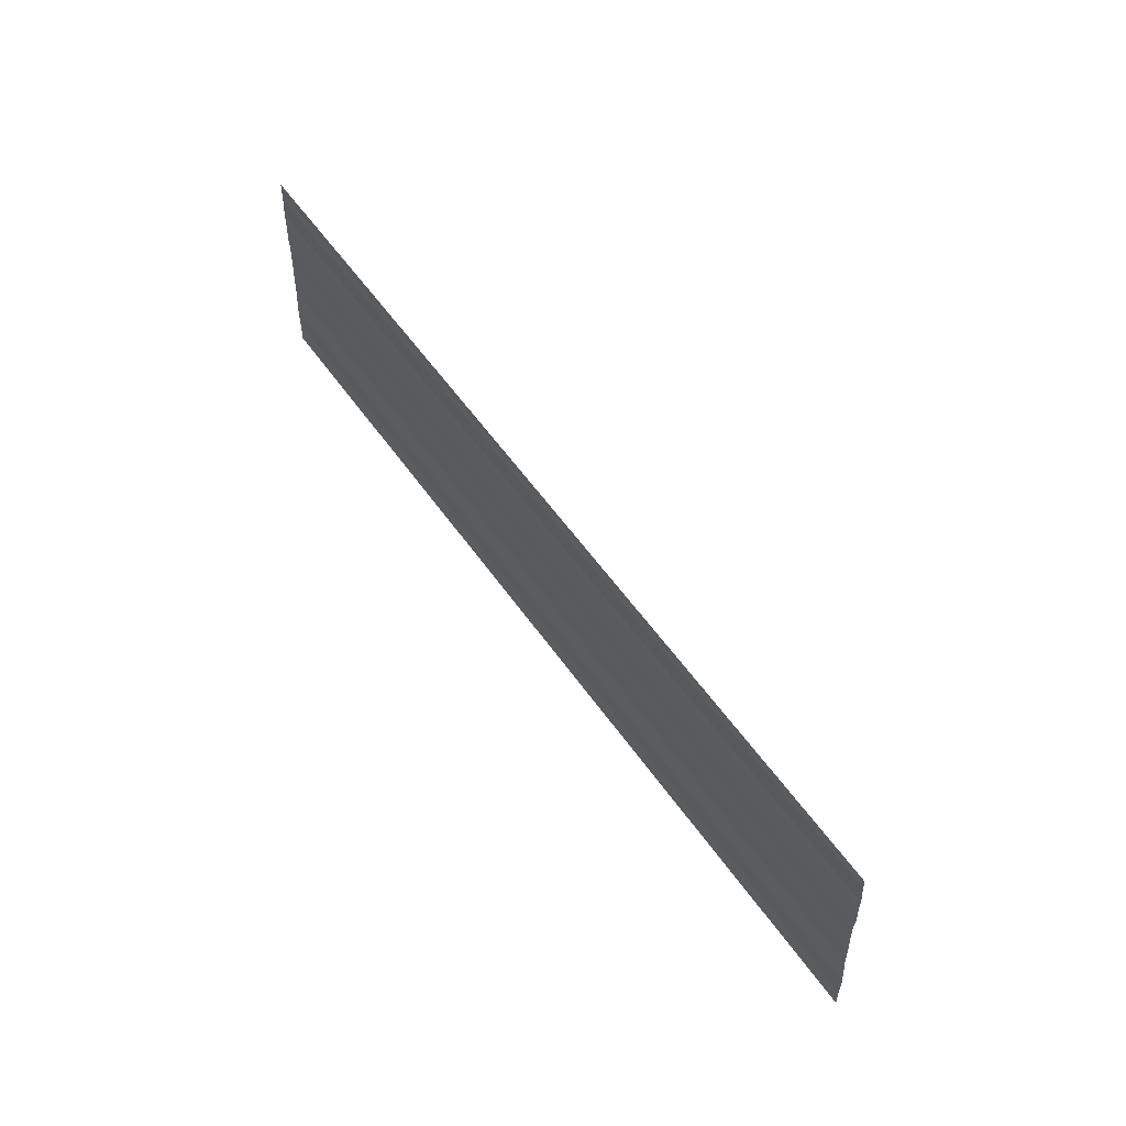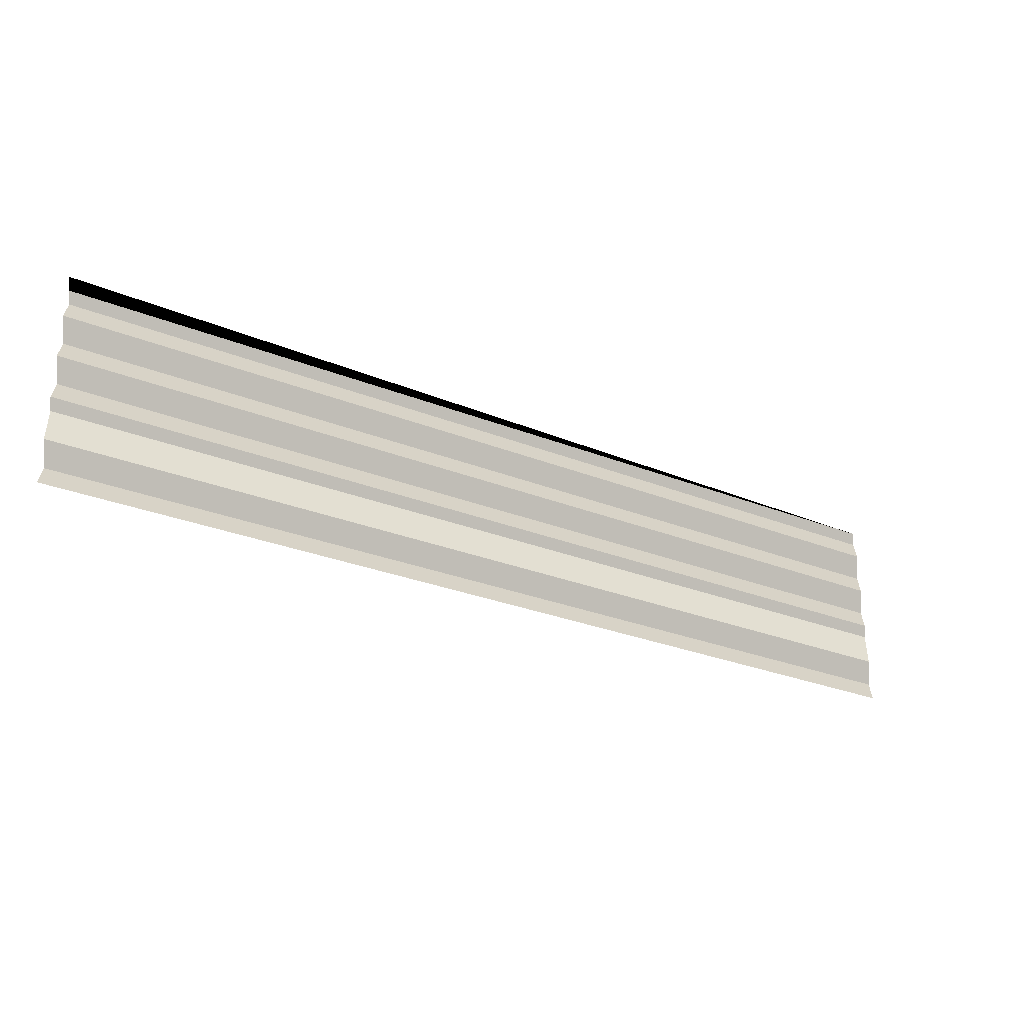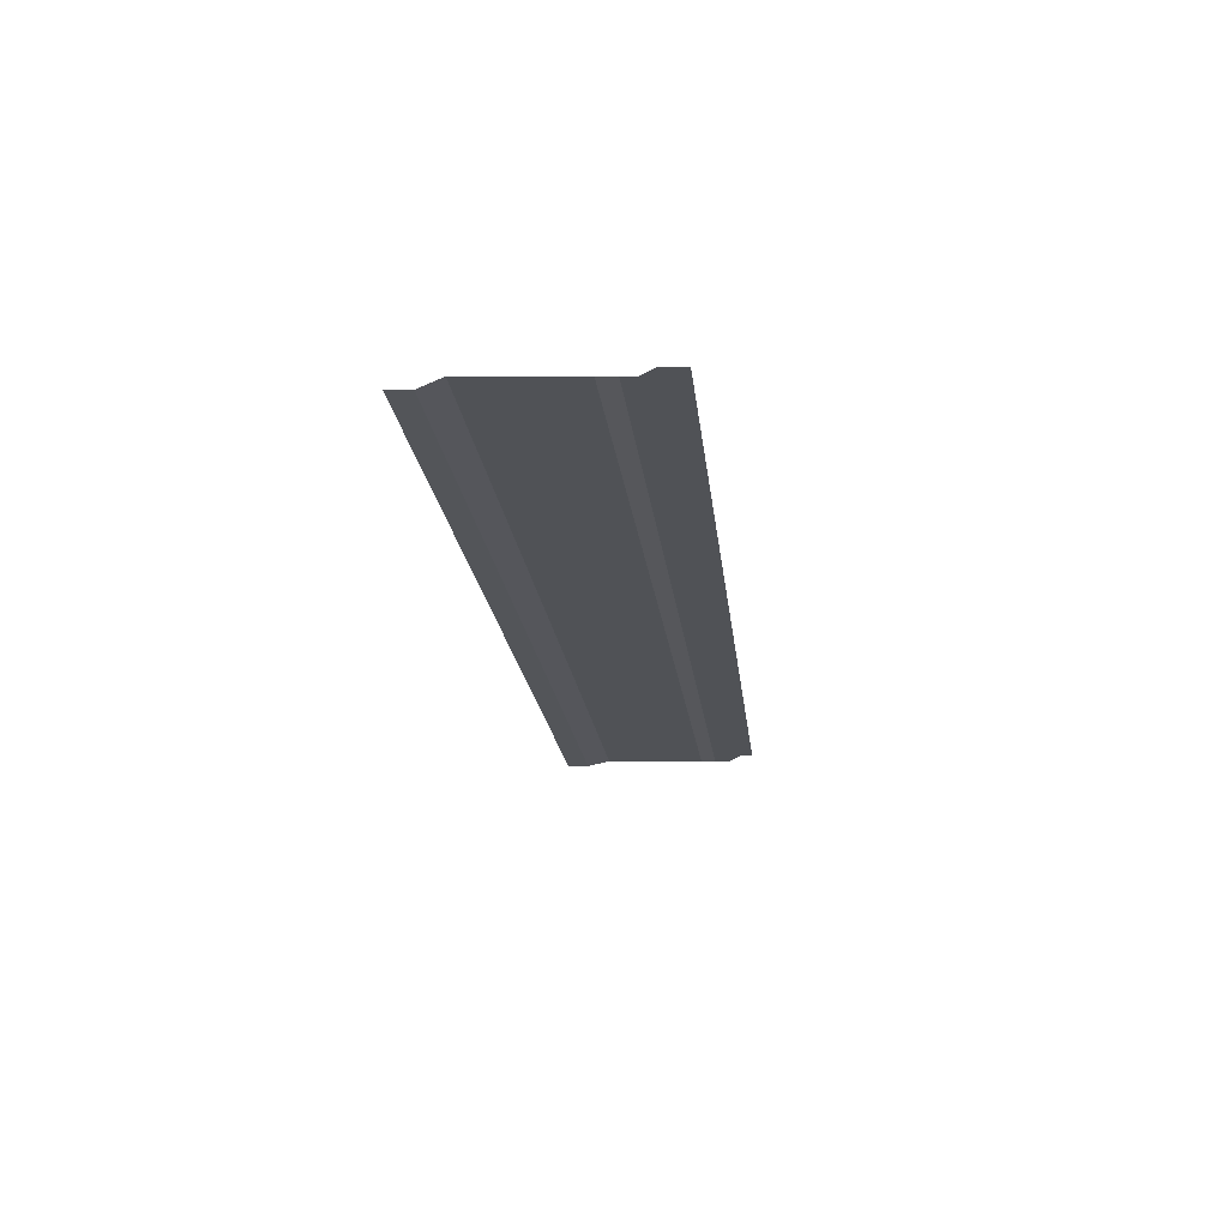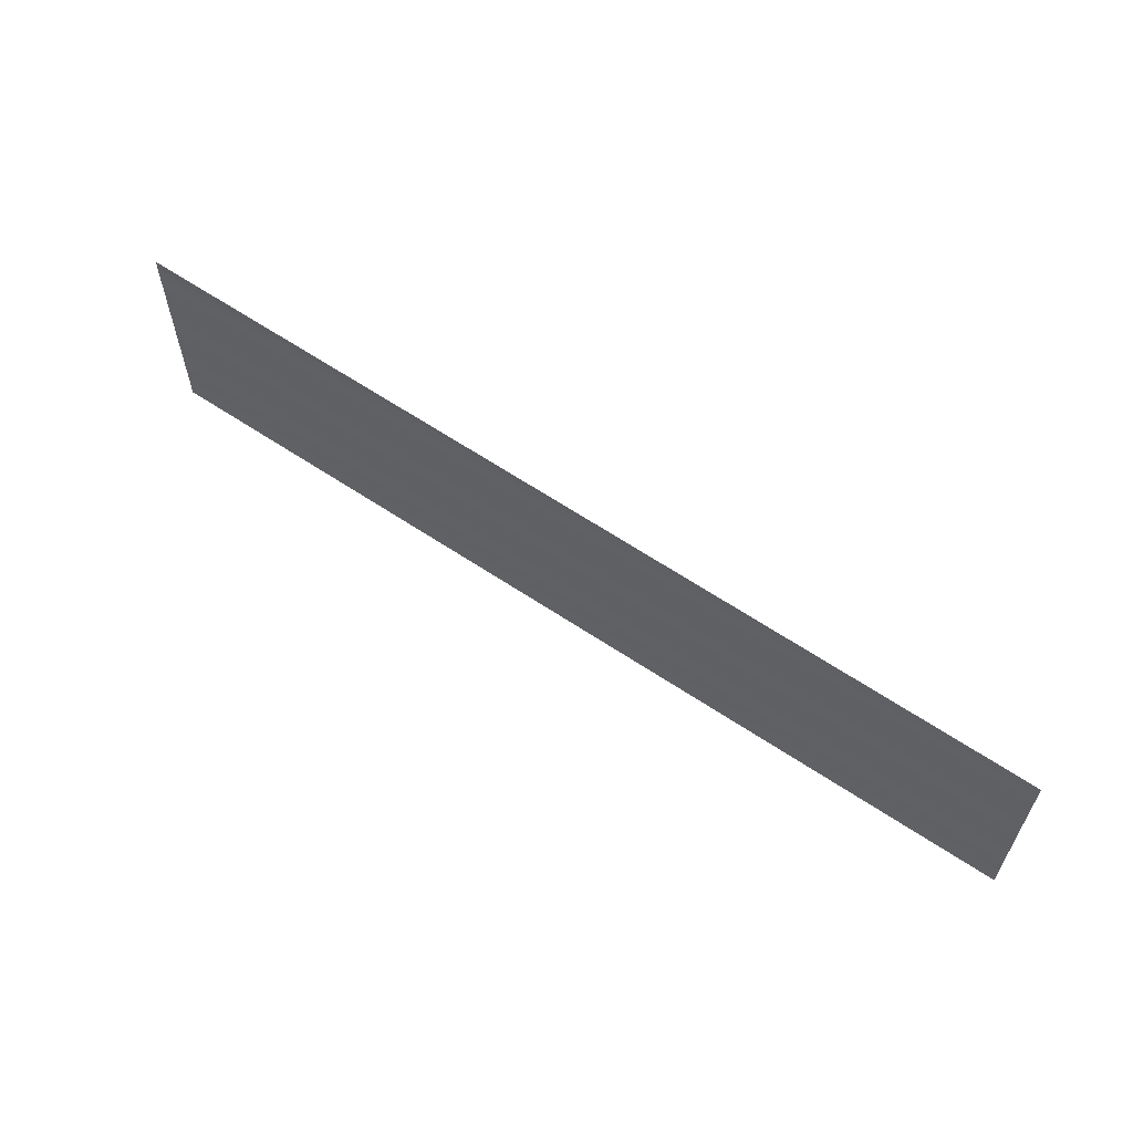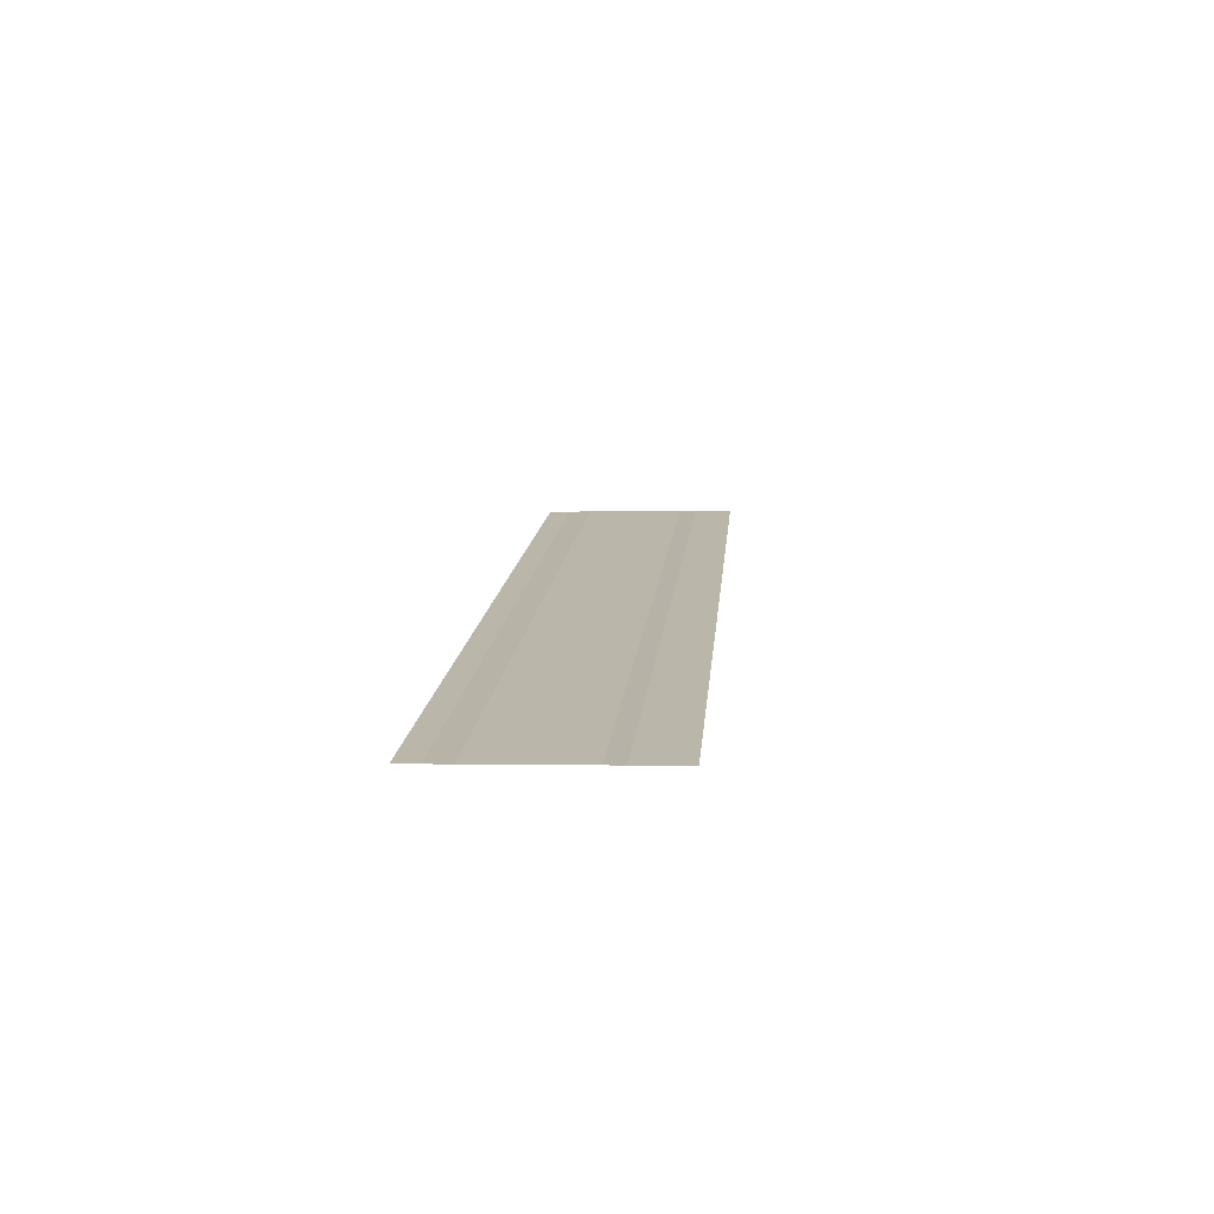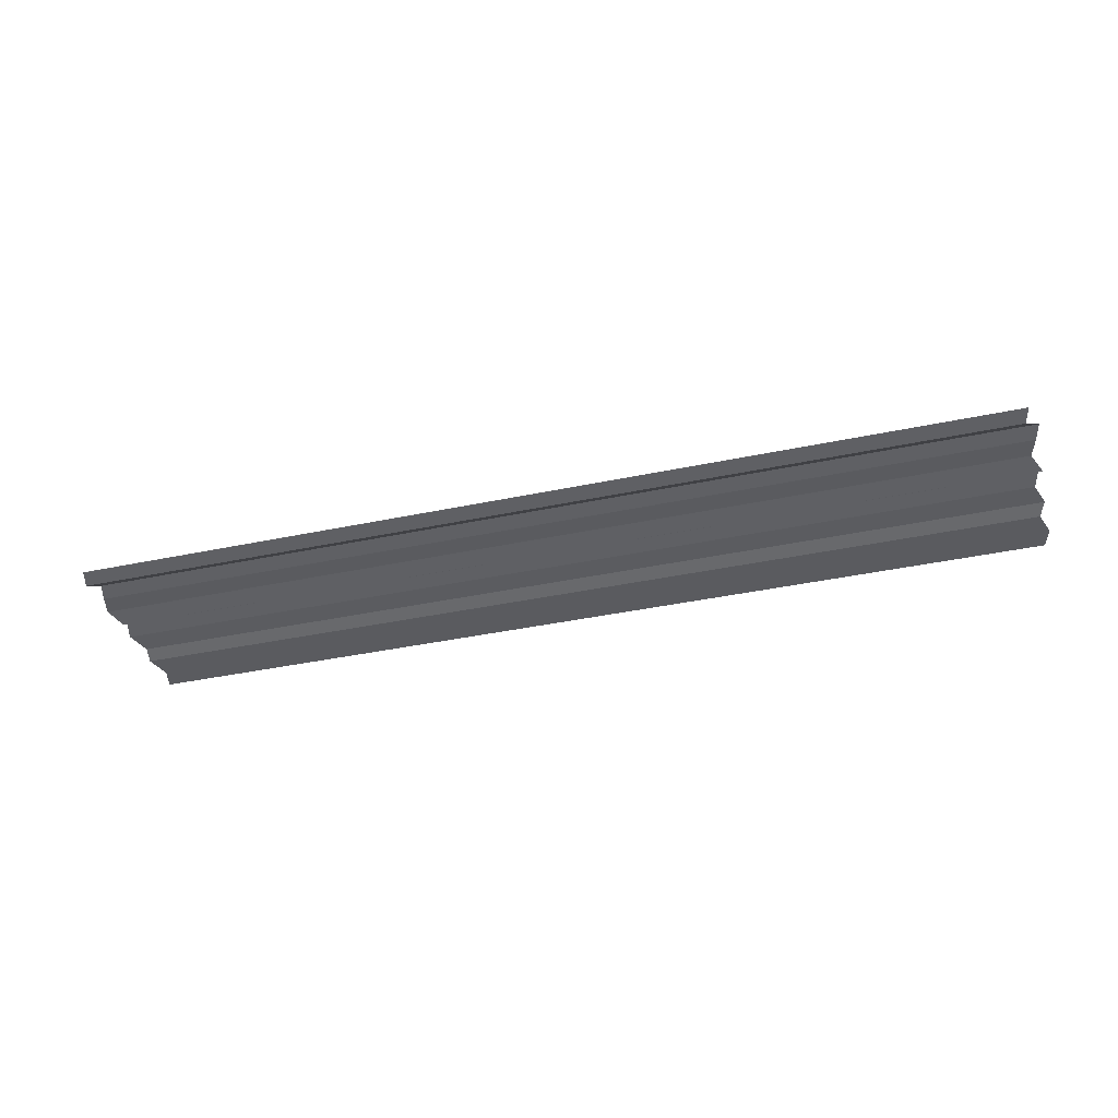
<metadata>
{"format":"obj","ext":"obj","renderer":"f3d","projection":"perspective","resolution":1024,"background":"white","views":[{"elev":51.9,"azim":55.7,"up":"+Z"},{"elev":-28.7,"azim":-31.1,"up":"+Z"},{"elev":-20.6,"azim":-83.2,"up":"+Y"},{"elev":60.7,"azim":34.5,"up":"+Z"},{"elev":14.0,"azim":-84.6,"up":"+Y"},{"elev":-39.0,"azim":15.3,"up":"+Y"}]}
</metadata>
<code>
o 1536
v 2230 1859 9.358
v 2230 1859 9.358
v 2230 1859 9.358
v 2230 1859 9.358
v 2230 1859 9.358
v 2230 1859 9.358
v 2230 1859 9.358
v 2230 1859 9.358
v 2230 1859 9.358
v 2230 1859 9.358
v 2230 1859 9.358
v 2230 1859 9.358
v 2230 1859 9.359
v 2230 1859 9.358
v 2230 1859 9.359
v 2230 1859 9.358
v 2230 1859 9.358
v 2230 1859 9.359
v 2230 1859 9.358
v 2230 1859 9.359
v 2230 1859 9.359
v 2230 1859 9.359
v 2230 1859 9.359
v 2230 1859 9.359
v 2230 1859 9.359
v 2230 1859 9.359
v 2230 1859 9.359
v 2230 1859 9.359
v 2230 1859 9.359
v 2230 1859 9.359
v 2230 1859 9.359
v 2230 1859 9.359
v 2230 1859 9.359
v 2230 1859 9.359
v 2230 1859 9.359
v 2230 1859 9.359
v 2230 1859 9.359
v 2230 1859 9.359
v 2230 1859 9.359
v 2230 1859 9.359
v 2230 1859 9.359
v 2230 1859 9.359
v 2230 1859 9.359
v 2230 1859 9.359
v 2230 1859 9.359
v 2230 1859 9.359
v 2230 1859 9.359
v 2230 1859 9.359
v 2230 1859 9.359
v 2230 1859 9.359
v 2230 1859 9.359
v 2230 1859 9.359
v 2230 1859 9.36
v 2230 1859 9.359
v 2230 1859 9.36
v 2230 1859 9.359
v 2230 1859 9.359
v 2230 1859 9.36
v 2230 1859 9.359
v 2230 1859 9.36
v 2230 1859 9.36
v 2230 1859 9.36
v 2230 1859 9.36
v 2230 1859 9.36
v 2230 1859 9.36
v 2230 1859 9.36
v 2230 1859 9.36
v 2230 1859 9.36
v 2230 1859 9.36
v 2230 1859 9.36
v 2230 1859 9.36
v 2230 1859 9.36
v 2230 1859 9.36
v 2230 1859 9.36
v 2230 1859 9.36
v 2230 1859 9.36
v 2230 1859 9.36
v 2230 1859 9.36
v 2230 1859 9.36
v 2230 1859 9.36
v 2230 1859 9.36
v 2230 1859 9.36
v 2230 1859 9.36
v 2230 1859 9.36
v 2230 1859 9.36
v 2230 1859 9.36
v 2230 1859 9.36
v 2230 1859 9.36
v 2230 1859 9.36
v 2230 1859 9.36
v 2230 1859 9.36
v 2230 1859 9.36
v 2230 1859 9.36
v 2230 1859 9.36
v 2230 1859 9.36
v 2230 1859 9.36
v 2230 1859 9.36
v 2230 1859 9.36
v 2230 1859 9.36
v 2230 1859 9.36
v 2230 1859 9.36
v 2230 1859 9.36
v 2230 1859 9.36
v 2230 1859 9.36
v 2230 1859 9.36
v 2230 1859 9.36
v 2230 1859 9.36
f 1 2 3
f 3 4 5
f 6 7 8
f 8 9 10
f 11 12 13
f 13 14 15
f 16 17 18
f 18 19 20
f 21 22 23
f 23 24 25
f 26 27 28
f 28 29 30
f 31 32 33
f 33 34 35
f 36 37 38
f 38 39 40
f 41 42 43
f 43 44 45
f 46 47 48
f 48 49 50
f 51 52 53
f 53 54 55
f 56 57 58
f 58 59 60
f 61 62 63
f 63 64 65
f 66 67 68
f 68 69 70
f 71 72 73
f 73 74 75
f 76 77 78
f 78 79 80
f 81 82 83
f 83 84 85
f 86 87 88
f 88 89 90
f 91 92 93
f 94 92 93
f 95 96 93
f 97 92 98
f 91 99 100
f 97 101 100
f 102 101 100
f 103 101 104
f 102 105 106
f 103 107 106

</code>
